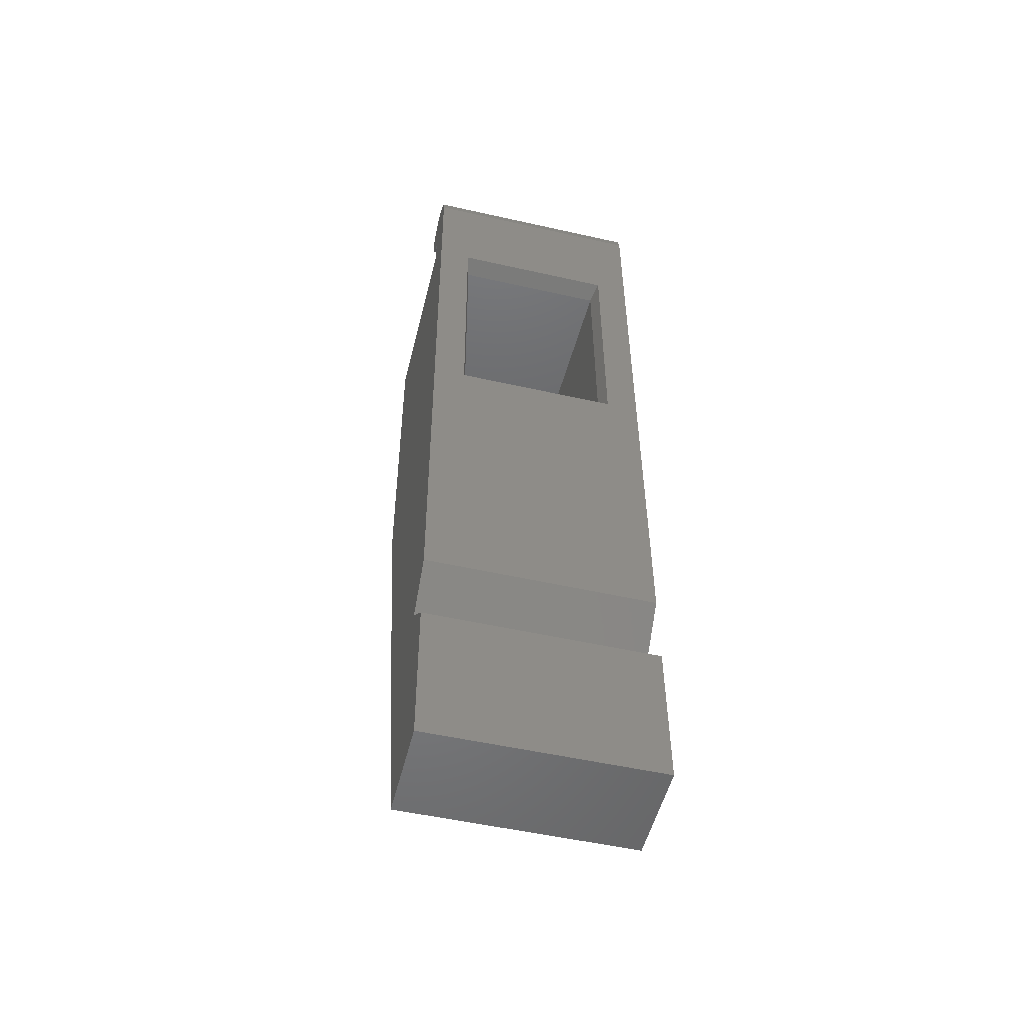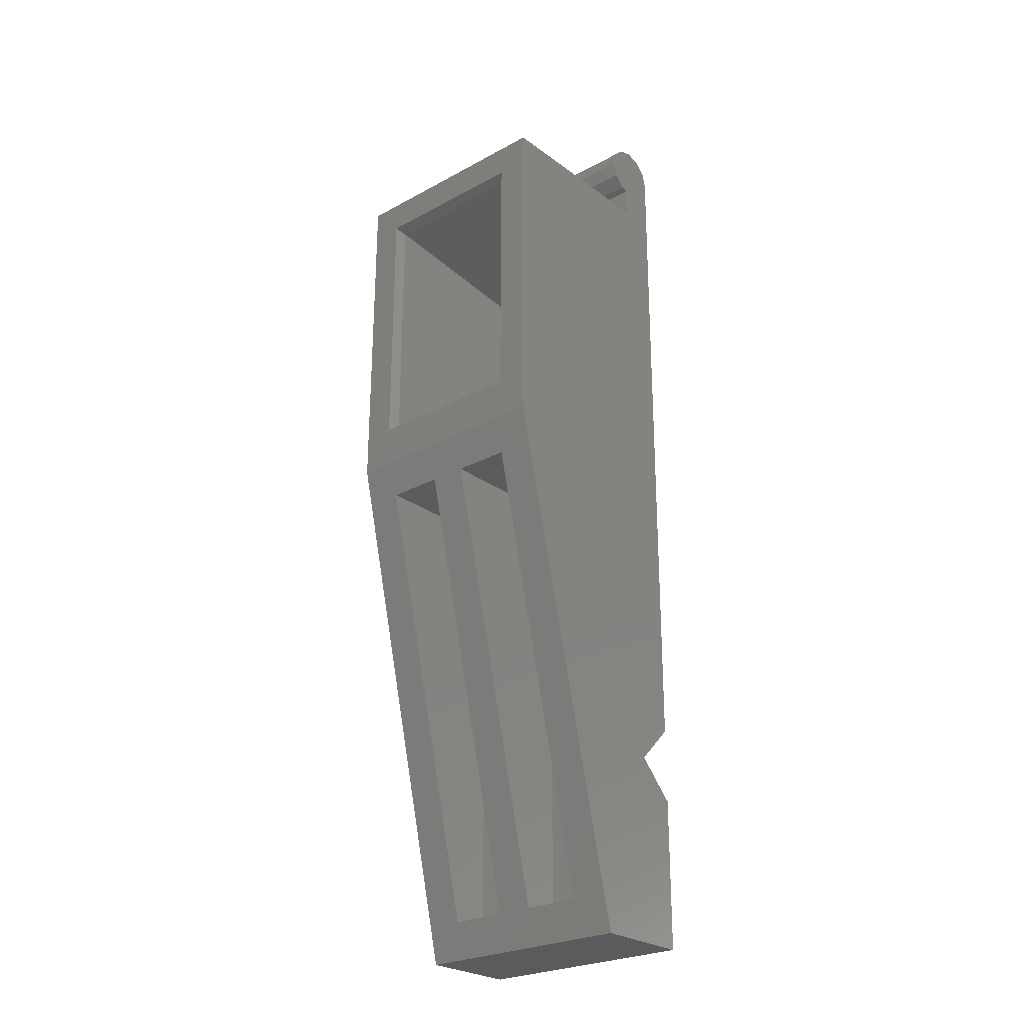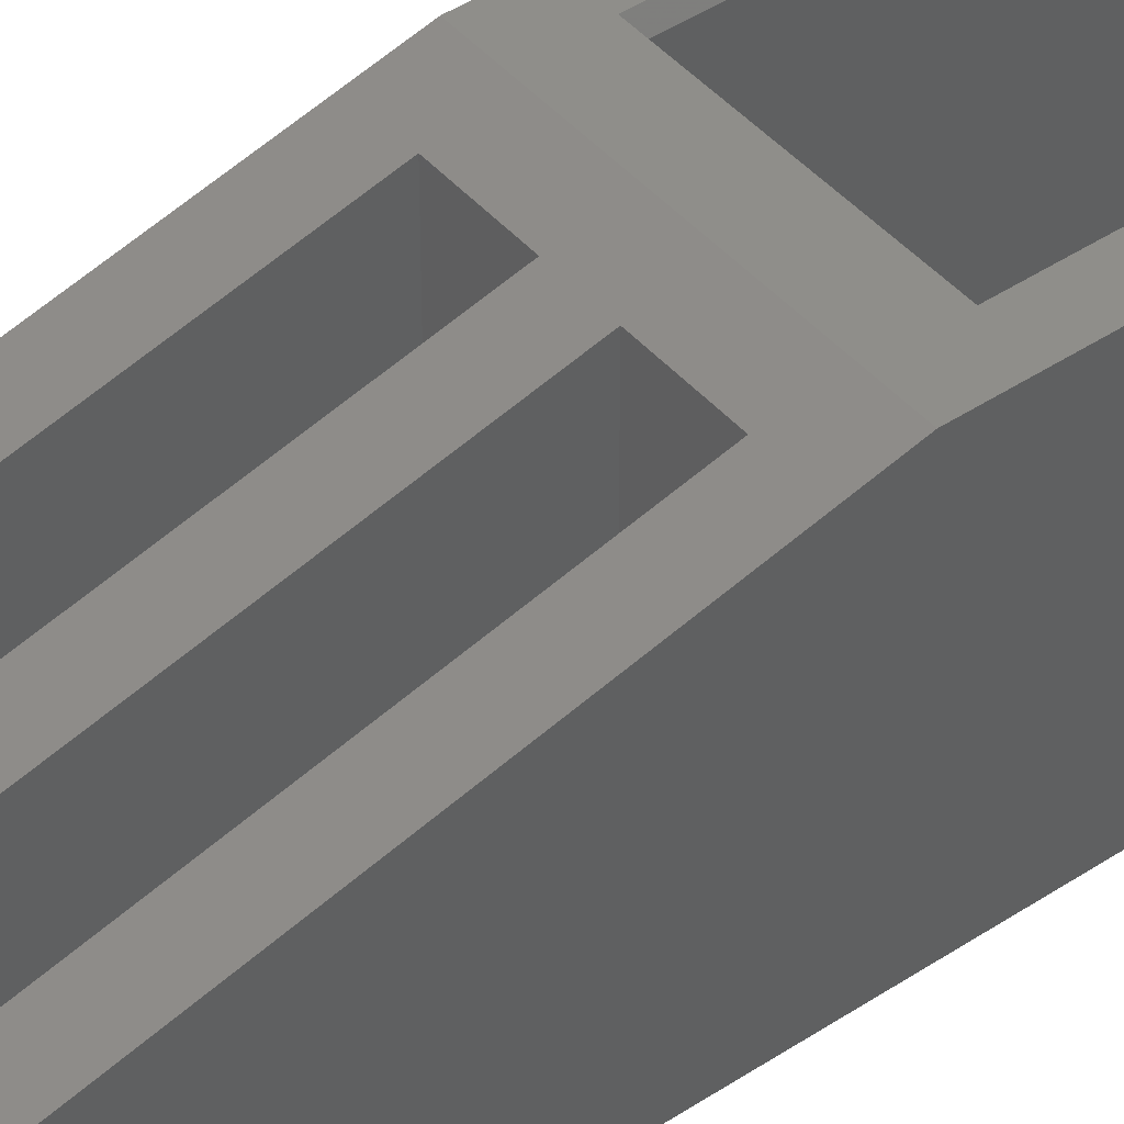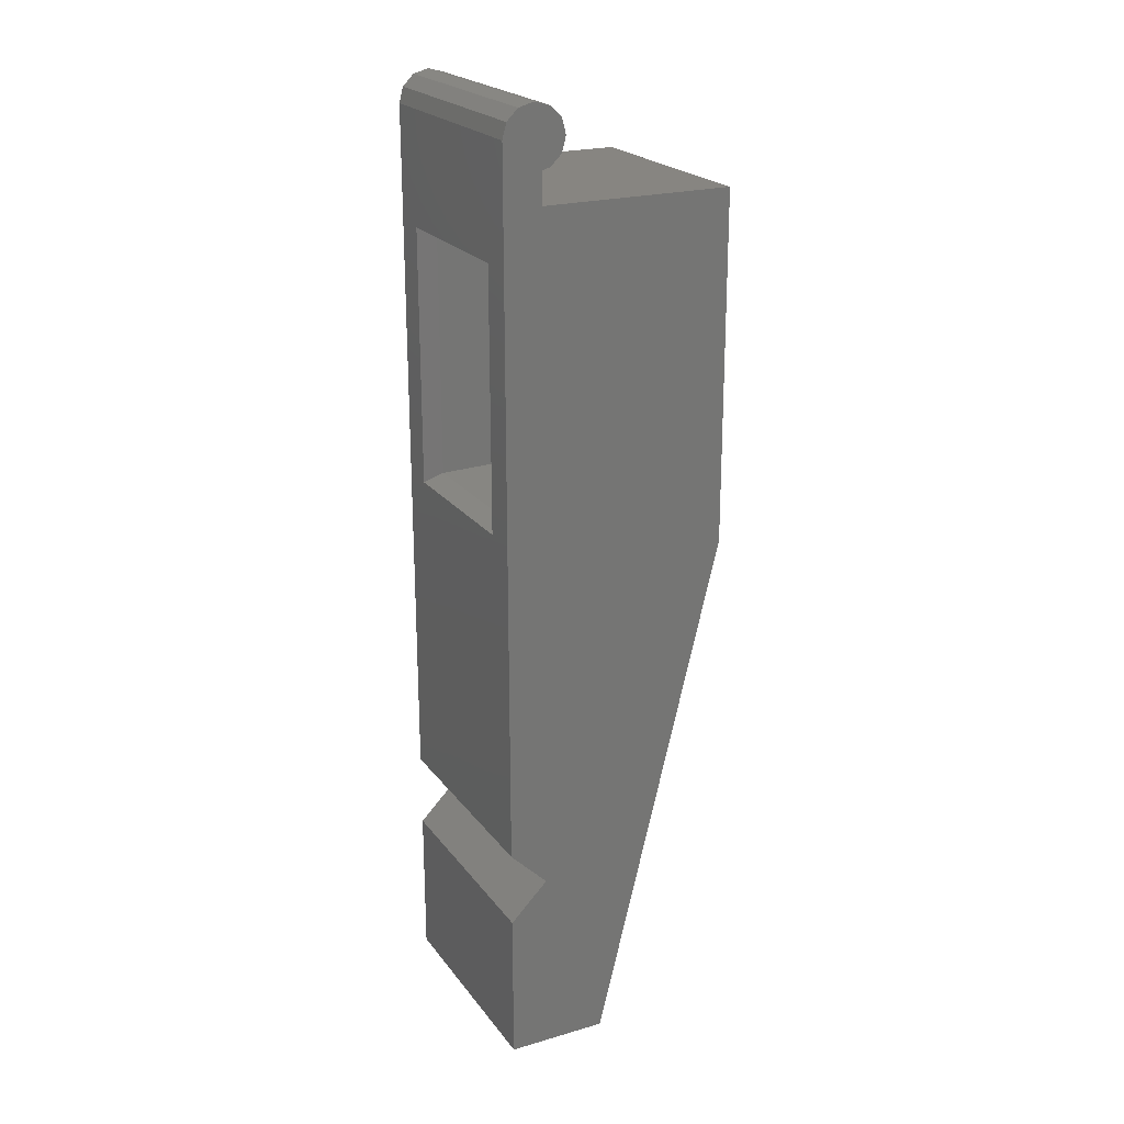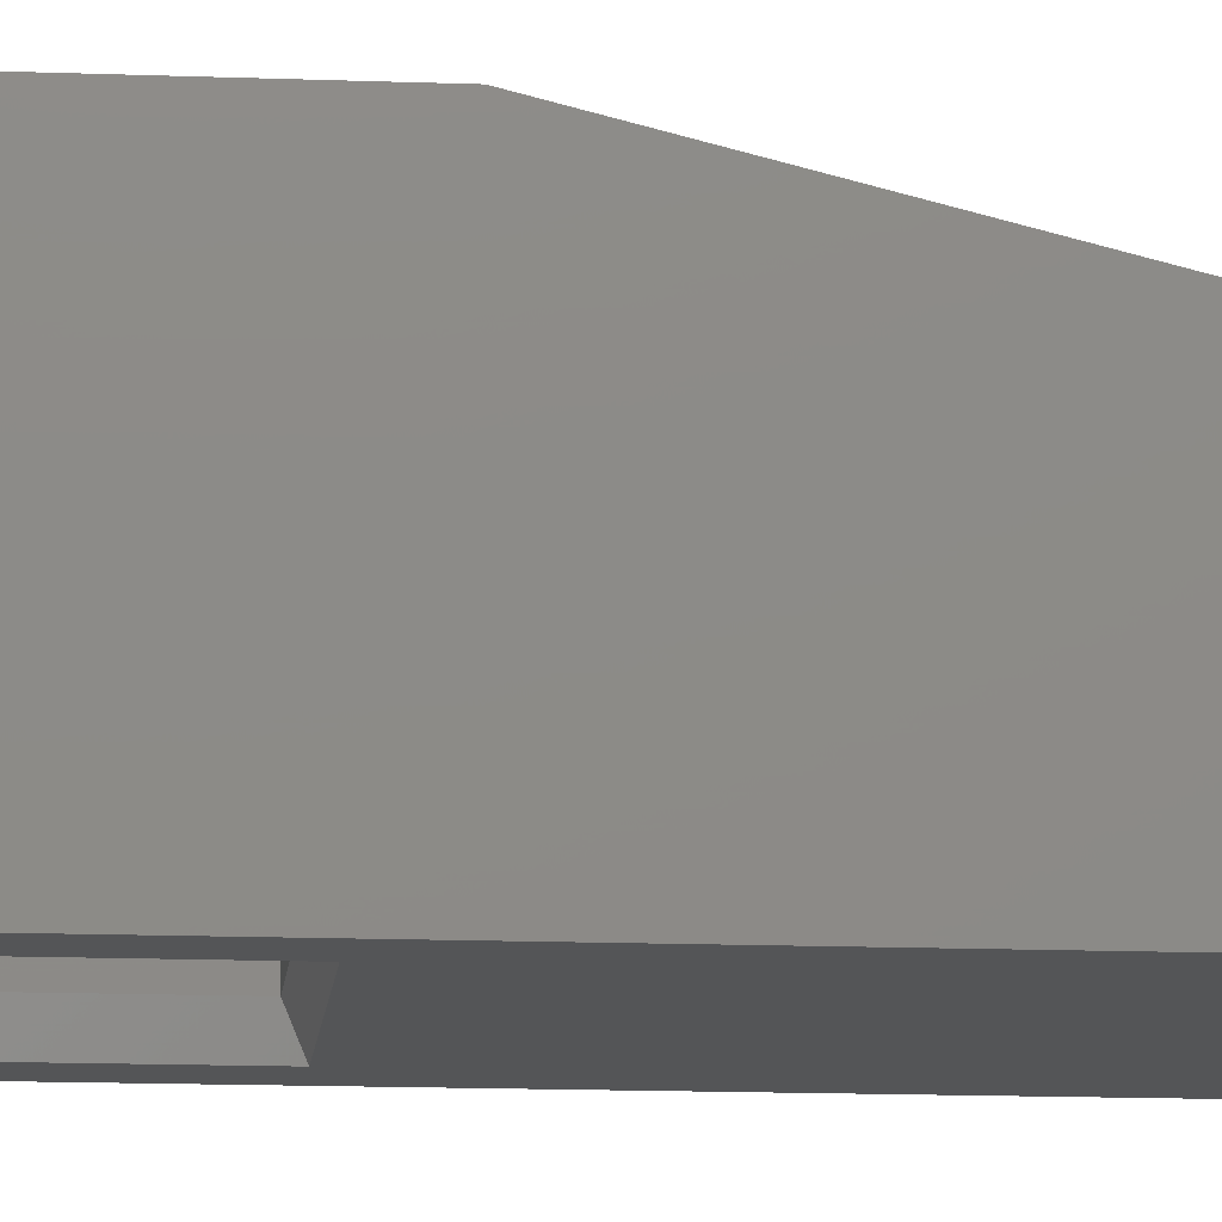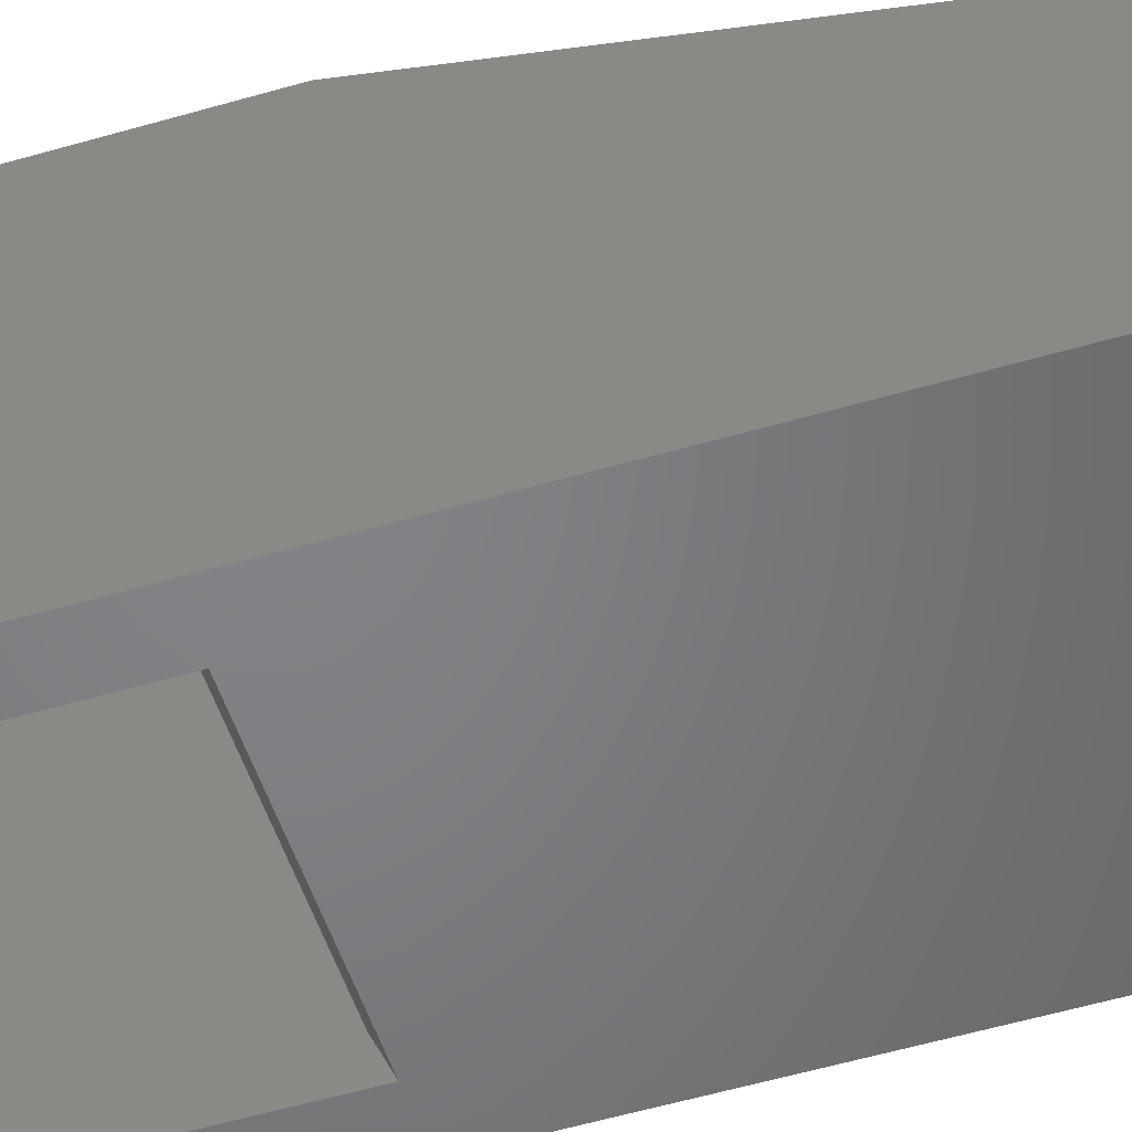
<metadata>
{"format":"stl","ext":"stl","renderer":"f3d","projection":"perspective","resolution":1024,"background":"white","views":[{"elev":-52.2,"azim":166.2,"up":"+Y"},{"elev":-26.0,"azim":41.1,"up":"+Y"},{"elev":44.1,"azim":51.9,"up":"+Z"},{"elev":22.2,"azim":-116.7,"up":"+Y"},{"elev":-13.2,"azim":-95.3,"up":"+Z"},{"elev":-51.6,"azim":-72.3,"up":"+Z"}]}
</metadata>
<code>
# stl→obj: 70 verts, 140 faces
v -0.006099 -0.0152 0.002
v 0.006007 -0.01324 2.868e-07
v 0.006001 -0.01524 0.002
v -0.006093 -0.0132 2.868e-07
v -0.006106 -0.0172 2.868e-07
v 0.005994 -0.01724 2.868e-07
v -0.006131 -0.0252 0.00526
v 0.005969 -0.02524 2.868e-07
v 0.005969 -0.02524 0.00526
v -0.006131 -0.0252 2.868e-07
v -0.006043 0.0023 0.012
v -0.004336 0.004524 0.012
v -0.005984 0.0205 0.012
v 0.006057 0.002261 0.012
v 0.004365 0.004496 0.012
v 0.004411 0.01875 0.012
v 0.006116 0.02046 0.012
v -0.00429 0.01877 0.012
v -0.004125 -0.02326 0.005736
v -0.004049 0.0003508 0.01152
v -0.001075 -0.02327 0.005736
v 0.0009249 -0.02328 0.005736
v 0.001001 0.0003345 0.01152
v 0.003975 -0.02329 0.005736
v -0.0009989 0.000341 0.01152
v 0.004051 0.0003247 0.01152
v 0.004065 0.004761 0.0115
v -0.004035 0.004787 0.0115
v 0.004109 0.01842 0.0115
v -0.00399 0.01844 0.0115
v -0.001075 -0.02327 0.003736
v -0.004125 -0.02326 0.003736
v 0.003975 -0.02329 0.003736
v 0.0009249 -0.02328 0.003736
v -0.004049 0.0003508 0.003736
v -0.0009989 0.000341 0.003736
v 0.001001 0.0003345 0.003736
v 0.004051 0.0003247 0.003736
v 0.006116 0.02046 0.002
v -0.005984 0.0205 0.002
v -0.005978 0.02224 0.002408
v 0.006124 0.02279 0.002995
v -0.005976 0.02283 0.002995
v 0.006122 0.02221 0.002408
v -0.005969 0.02502 0.0008027
v -0.005969 0.02502 0.002408
v -0.005969 0.02524 0.001605
v -0.005971 0.0245 0.0002783
v -0.005971 0.02444 0.002995
v -0.005971 0.02444 0.0002153
v -0.005974 0.02363 2.868e-07
v -0.005974 0.02363 0.00321
v -0.005979 0.02214 0.002
v 0.006131 0.02499 0.002408
v 0.006131 0.02499 0.0008027
v 0.006131 0.0252 0.001605
v 0.006129 0.02446 0.0002783
v 0.006129 0.0244 0.002995
v 0.006129 0.0244 0.0002153
v 0.006126 0.0236 0.00321
v 0.006126 0.0236 2.868e-07
v 0.006121 0.0221 0.002
v -0.003994 0.01729 0.001
v -0.004035 0.004553 0.001
v 0.004106 0.01727 0.001
v 0.004065 0.004527 0.001
v 0.004326 0.004083 2.868e-07
v 0.004369 0.01767 2.868e-07
v -0.004299 0.00411 2.868e-07
v -0.004255 0.0177 2.868e-07
f 1 2 3
f 2 1 4
f 3 5 1
f 5 3 6
f 7 8 9
f 8 7 10
f 11 12 13
f 12 11 14
f 12 14 15
f 15 14 16
f 16 14 17
f 13 18 17
f 18 13 12
f 17 18 16
f 5 8 10
f 8 5 6
f 7 19 20
f 19 7 9
f 19 9 21
f 21 9 22
f 21 22 23
f 22 9 24
f 11 20 14
f 20 11 7
f 14 20 25
f 14 25 23
f 23 25 21
f 14 23 26
f 14 26 24
f 14 24 9
f 27 12 15
f 12 27 28
f 18 29 16
f 29 18 30
f 31 19 21
f 19 31 32
f 33 22 24
f 22 33 34
f 20 32 35
f 32 20 19
f 20 36 25
f 36 20 35
f 37 26 23
f 26 37 38
f 32 36 35
f 36 32 31
f 31 25 36
f 25 31 21
f 34 38 37
f 38 34 33
f 33 26 38
f 26 33 24
f 22 37 23
f 37 22 34
f 29 15 16
f 15 29 27
f 12 30 18
f 30 12 28
f 39 13 17
f 13 39 40
f 41 42 43
f 42 41 44
f 45 46 47
f 46 45 48
f 46 48 49
f 49 48 50
f 49 50 51
f 49 51 52
f 52 51 53
f 53 51 4
f 52 53 43
f 43 53 41
f 53 4 40
f 40 4 13
f 13 4 11
f 11 4 1
f 11 1 7
f 7 1 5
f 7 5 10
f 14 39 17
f 54 55 56
f 55 54 57
f 57 54 58
f 57 58 59
f 59 58 60
f 59 60 61
f 61 60 42
f 61 42 62
f 61 62 2
f 62 42 44
f 2 62 39
f 2 39 14
f 2 14 3
f 3 14 9
f 3 9 6
f 6 9 8
f 55 48 45
f 48 55 59
f 59 55 57
f 59 50 48
f 59 51 50
f 51 59 61
f 40 62 53
f 62 40 39
f 43 60 52
f 60 43 42
f 41 62 44
f 62 41 53
f 52 58 49
f 58 52 60
f 56 46 54
f 46 56 47
f 55 47 56
f 47 55 45
f 58 46 49
f 46 58 54
f 28 63 30
f 63 28 64
f 65 27 29
f 27 65 66
f 67 65 68
f 65 67 66
f 67 64 66
f 64 67 69
f 63 68 65
f 68 63 70
f 63 69 70
f 69 63 64
f 51 70 4
f 70 51 61
f 4 70 69
f 70 61 68
f 68 61 67
f 69 2 4
f 2 69 67
f 2 67 61
f 27 64 28
f 64 27 66
f 63 29 30
f 29 63 65

</code>
